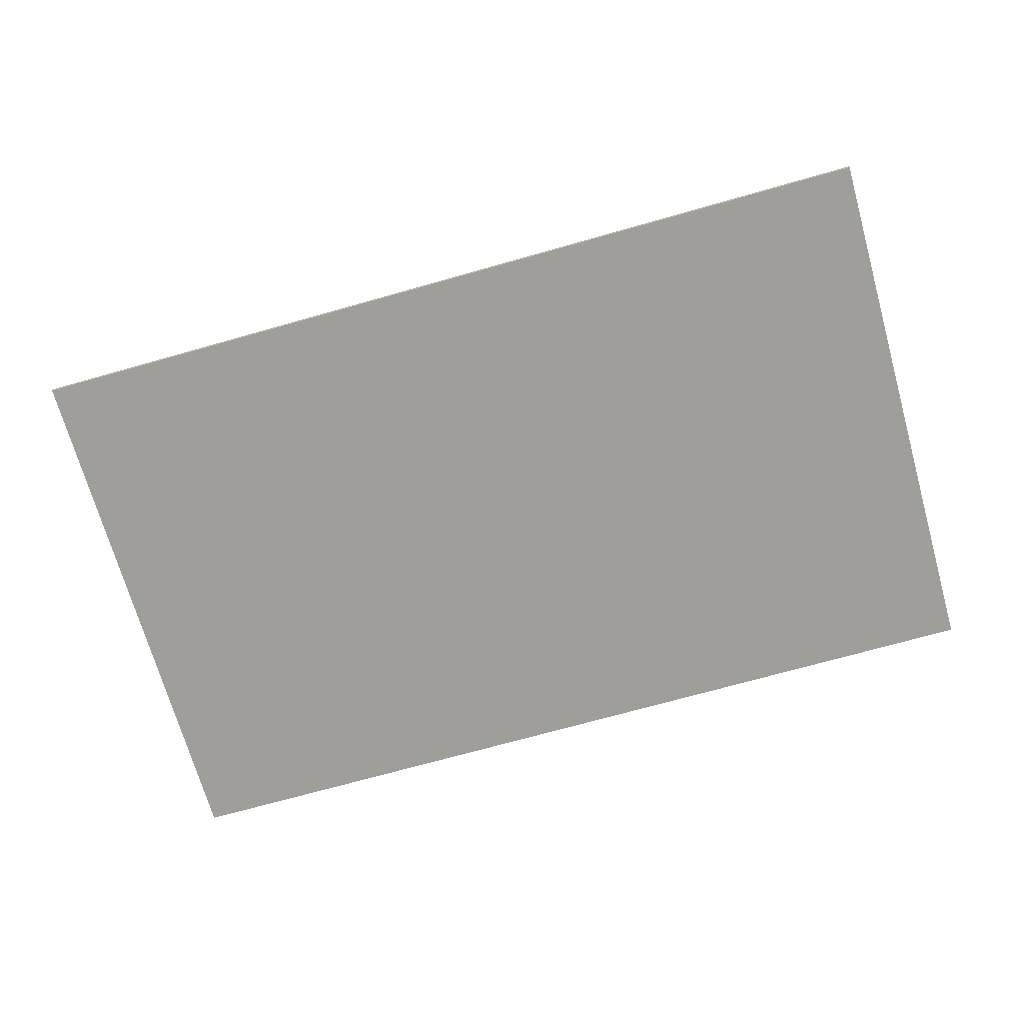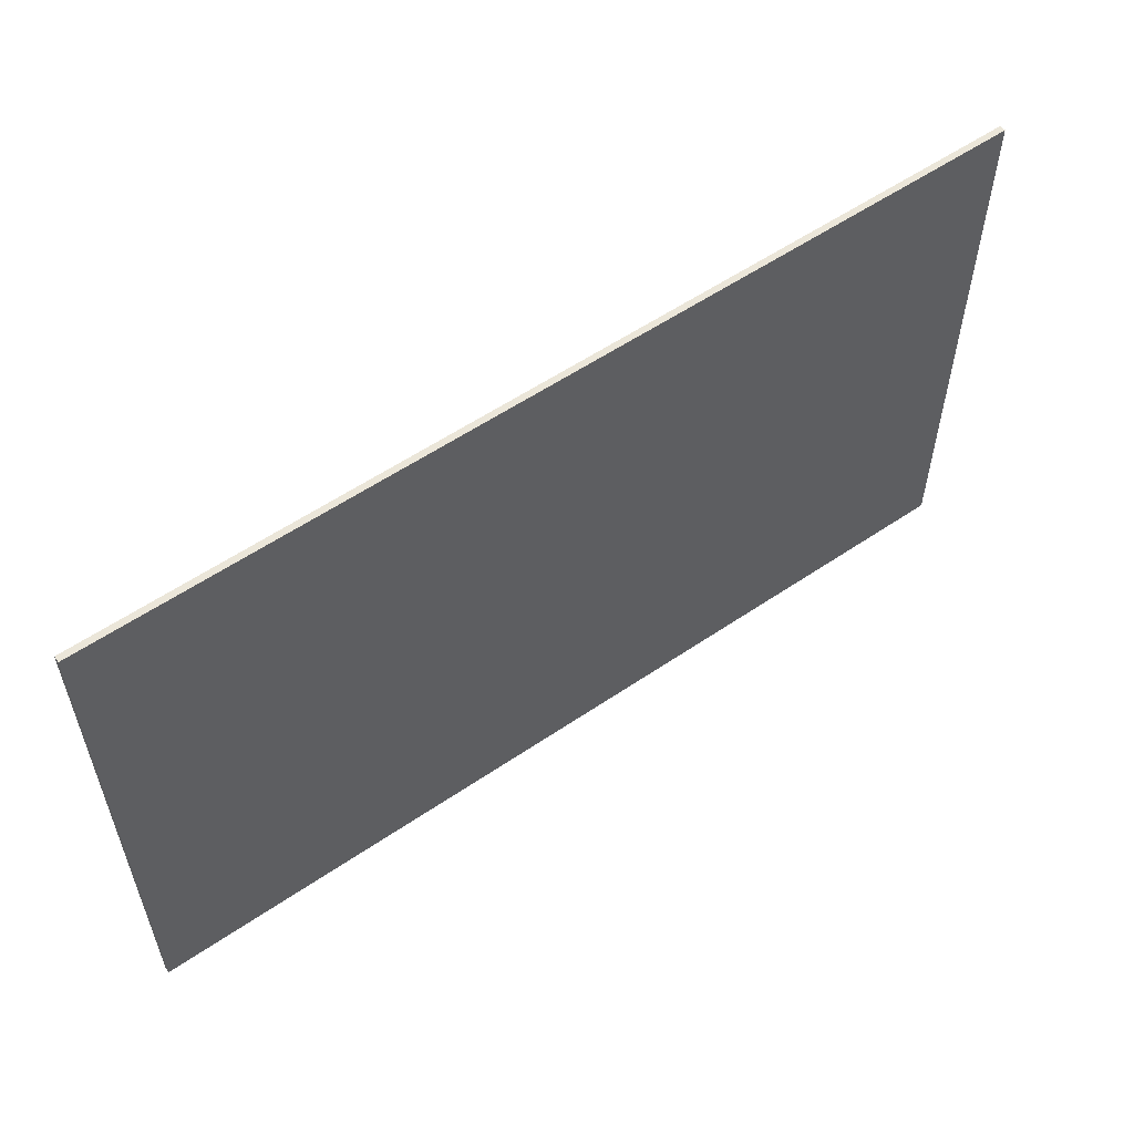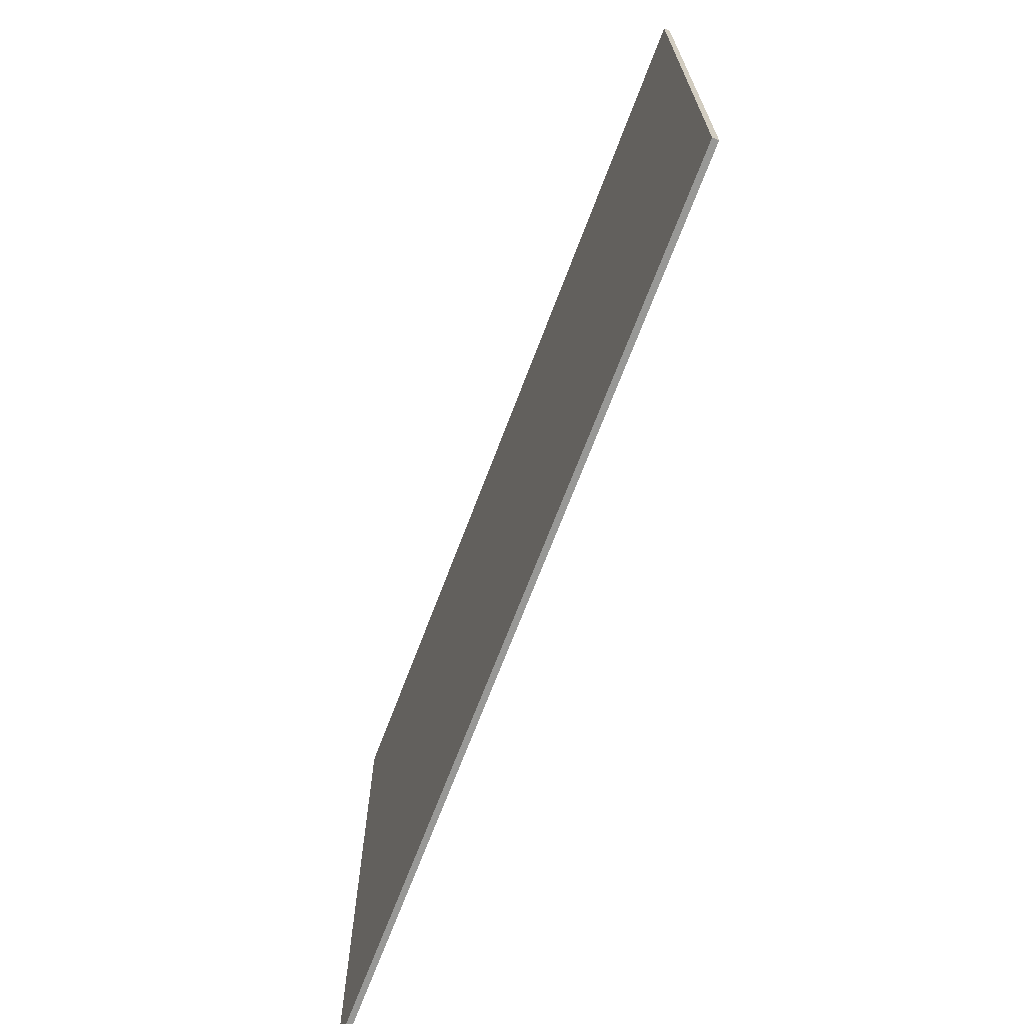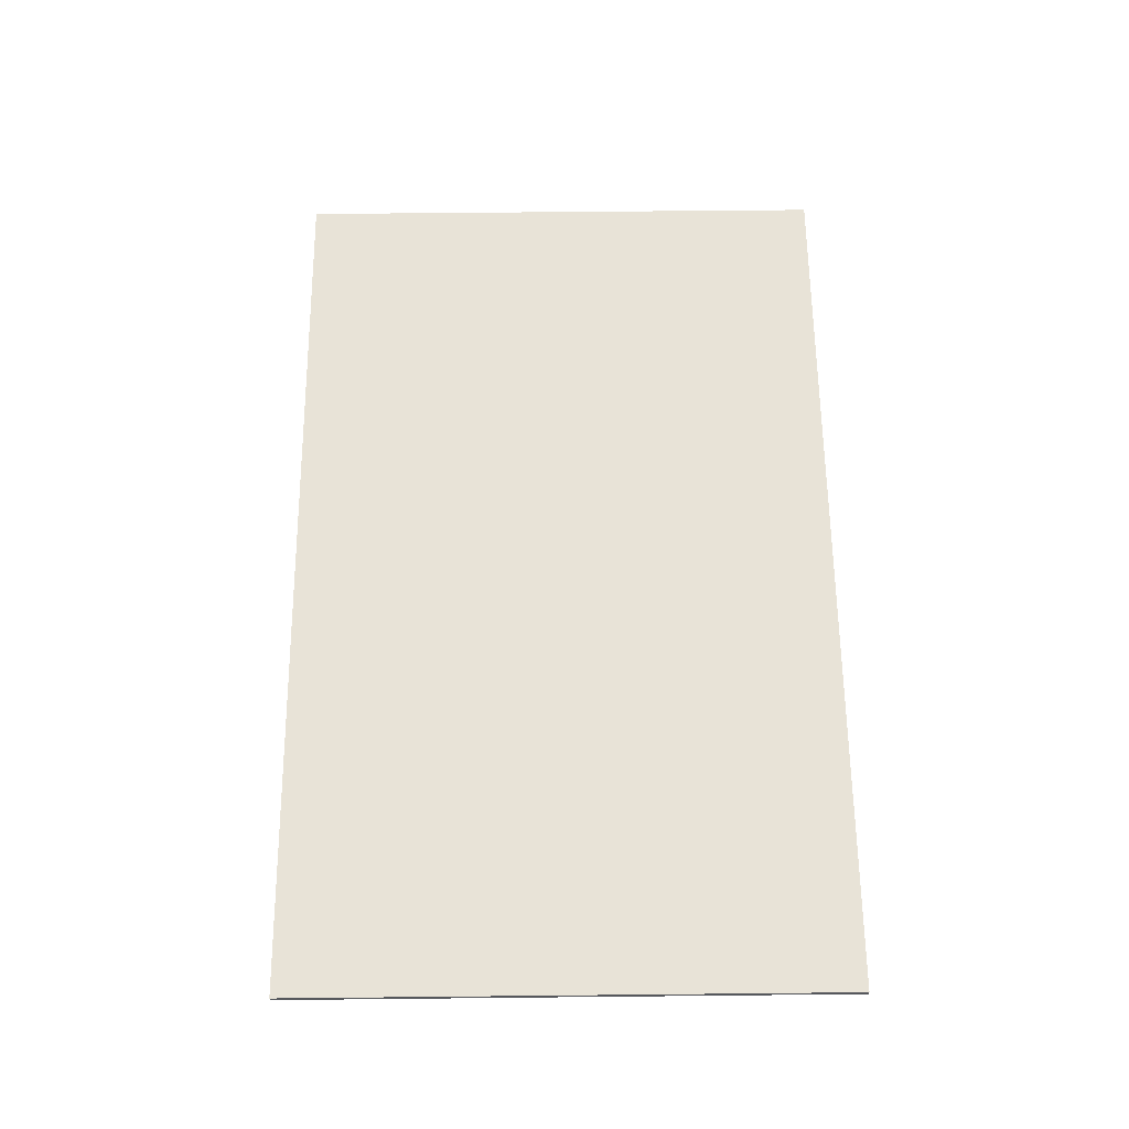
<metadata>
{"format":"obj","ext":"obj","renderer":"f3d","projection":"perspective","resolution":1024,"background":"white","views":[{"elev":-70.8,"azim":-164.2,"up":"+Y"},{"elev":56.7,"azim":144.6,"up":"+Z"},{"elev":-68.4,"azim":69.4,"up":"+Z"},{"elev":62.1,"azim":-90.6,"up":"+Y"}]}
</metadata>
<code>
v 0.34 -0.0125 0.34
v 0.04437 -0.0125 0.3371
v 0 -0.0125 0.34
v 0.34 -0.0125 0.34
v 0.08799 -0.0125 0.3284
v 0.04437 -0.0125 0.3371
v 0.34 -0.0125 0.34
v 0.1301 -0.0125 0.3141
v 0.08799 -0.0125 0.3284
v 0.34 -0.0125 0.34
v 0.17 -0.0125 0.2944
v 0.1301 -0.0125 0.3141
v 0.34 -0.0125 0.34
v 0.207 -0.0125 0.2698
v 0.17 -0.0125 0.2944
v 0.34 -0.0125 0.34
v 0.2404 -0.0125 0.2404
v 0.207 -0.0125 0.2698
v 0.34 -0.0125 0.34
v 0.2698 -0.0125 0.207
v 0.2404 -0.0125 0.2404
v 0.34 -0.0125 0.34
v 0.2944 -0.0125 0.17
v 0.2698 -0.0125 0.207
v 0.34 -0.0125 0.34
v 0.3141 -0.0125 0.1301
v 0.2944 -0.0125 0.17
v -0.34 -0.0125 0.34
v -0.04437 -0.0125 0.3371
v 0 -0.0125 0.34
v -0.34 -0.0125 0.34
v -0.08799 -0.0125 0.3284
v -0.04437 -0.0125 0.3371
v -0.34 -0.0125 0.34
v -0.1301 -0.0125 0.3141
v -0.08799 -0.0125 0.3284
v -0.34 -0.0125 0.34
v -0.17 -0.0125 0.2944
v -0.1301 -0.0125 0.3141
v -0.34 -0.0125 0.34
v -0.207 -0.0125 0.2698
v -0.17 -0.0125 0.2944
v -0.34 -0.0125 0.34
v -0.2404 -0.0125 0.2404
v -0.207 -0.0125 0.2698
v -0.34 -0.0125 0.34
v -0.2698 -0.0125 0.207
v -0.2404 -0.0125 0.2404
v -0.34 -0.0125 0.34
v -0.2944 -0.0125 0.17
v -0.2698 -0.0125 0.207
v -0.34 -0.0125 0.34
v -0.3141 -0.0125 0.1301
v -0.2944 -0.0125 0.17
v 0.34 -0.0125 -0.34
v 0.04437 -0.0125 -0.3371
v 0 -0.0125 -0.34
v 0.34 -0.0125 -0.34
v 0.08799 -0.0125 -0.3284
v 0.04437 -0.0125 -0.3371
v 0.34 -0.0125 -0.34
v 0.1301 -0.0125 -0.3141
v 0.08799 -0.0125 -0.3284
v 0.34 -0.0125 -0.34
v 0.17 -0.0125 -0.2944
v 0.1301 -0.0125 -0.3141
v 0.34 -0.0125 -0.34
v 0.207 -0.0125 -0.2698
v 0.17 -0.0125 -0.2944
v 0.34 -0.0125 -0.34
v 0.2404 -0.0125 -0.2404
v 0.207 -0.0125 -0.2698
v 0.34 -0.0125 -0.34
v 0.2698 -0.0125 -0.207
v 0.2404 -0.0125 -0.2404
v 0.34 -0.0125 -0.34
v 0.2944 -0.0125 -0.17
v 0.2698 -0.0125 -0.207
v 0.34 -0.0125 -0.34
v 0.3141 -0.0125 -0.1301
v 0.2944 -0.0125 -0.17
v -0.34 -0.0125 -0.34
v -0.04437 -0.0125 -0.3371
v 0 -0.0125 -0.34
v -0.34 -0.0125 -0.34
v -0.08799 -0.0125 -0.3284
v -0.04437 -0.0125 -0.3371
v -0.34 -0.0125 -0.34
v -0.1301 -0.0125 -0.3141
v -0.08799 -0.0125 -0.3284
v -0.34 -0.0125 -0.34
v -0.17 -0.0125 -0.2944
v -0.1301 -0.0125 -0.3141
v -0.34 -0.0125 -0.34
v -0.207 -0.0125 -0.2698
v -0.17 -0.0125 -0.2944
v -0.34 -0.0125 -0.34
v -0.2404 -0.0125 -0.2404
v -0.207 -0.0125 -0.2698
v -0.34 -0.0125 -0.34
v -0.2698 -0.0125 -0.207
v -0.2404 -0.0125 -0.2404
v -0.34 -0.0125 -0.34
v -0.2944 -0.0125 -0.17
v -0.2698 -0.0125 -0.207
v -0.34 -0.0125 -0.34
v -0.3141 -0.0125 -0.1301
v -0.2944 -0.0125 -0.17
v 0.85 -0.0125 0.34
v 0.85 -0.0125 0
v 0.5397 -0.0125 0.34
v 0.5397 -0.0125 -0.34
v 0.85 -0.0125 0
v 0.85 -0.0125 -0.34
v -0.5397 -0.0125 0.34
v -0.85 -0.0125 0
v -0.85 -0.0125 0.34
v -0.85 -0.0125 -0.34
v -0.85 -0.0125 0
v -0.5397 -0.0125 -0.34
v 0.1913 -0.0125 0
v 0.1352 -0.0125 -0.1352
v 0 -0.0125 -0.1913
v 0.1913 -0.0125 0
v 0.1352 -0.0125 0.1352
v 0 -0.0125 0.1913
v -0.1913 -0.0125 0
v -0.1352 -0.0125 -0.1352
v 0 -0.0125 -0.1913
v -0.1913 -0.0125 0
v -0.1352 -0.0125 0.1352
v 0 -0.0125 0.1913
v 0.068 -0.0125 0.068
v 0.04808 -0.0125 0.04808
v 0.068 -0.0125 0
v 0.068 -0.0125 0.068
v 0 -0.0125 0.068
v 0.04808 -0.0125 0.04808
v -0.068 -0.0125 0.068
v -0.04808 -0.0125 0.04808
v 0 -0.0125 0.068
v -0.068 -0.0125 0.068
v -0.068 -0.0125 0
v -0.04808 -0.0125 0.04808
v -0.068 -0.0125 -0.068
v -0.04808 -0.0125 -0.04808
v -0.068 -0.0125 0
v -0.068 -0.0125 -0.068
v 0 -0.0125 -0.068
v -0.04808 -0.0125 -0.04808
v 0.068 -0.0125 -0.068
v 0.04808 -0.0125 -0.04808
v 0 -0.0125 -0.068
v 0.068 -0.0125 -0.068
v 0.068 -0.0125 0
v 0.04808 -0.0125 -0.04808
v 0 -0.0125 -0.1913
v -0.068 -0.0125 -0.068
v 0.068 -0.0125 -0.068
v 0 -0.0125 -0.1913
v 0.068 -0.0125 -0.068
v 0.1913 -0.0125 0
v 0.1913 -0.0125 0
v 0.068 -0.0125 -0.068
v 0.068 -0.0125 0.068
v 0.1913 -0.0125 0
v 0.068 -0.0125 0.068
v 0 -0.0125 0.1913
v -0.1913 -0.0125 0
v -0.068 -0.0125 0.068
v -0.068 -0.0125 -0.068
v 0.068 -0.0125 0.068
v -0.068 -0.0125 0.068
v 0 -0.0125 0.1913
v -0.068 -0.0125 0.068
v -0.1913 -0.0125 0
v 0 -0.0125 0.1913
v -0.068 -0.0125 -0.068
v 0 -0.0125 -0.1913
v -0.1913 -0.0125 0
v 0.3141 -0.0125 -0.1301
v 0.3298 -0.0125 -0.08075
v 0.578 -0.0125 -0.08075
v 0.34 -0.0125 -0.34
v 0.3141 -0.0125 0.1301
v 0.34 -0.0125 0.34
v 0.578 -0.0125 0.08075
v 0.3298 -0.0125 0.08075
v -0.3141 -0.0125 -0.1301
v -0.34 -0.0125 -0.34
v -0.578 -0.0125 -0.08075
v -0.3298 -0.0125 -0.08075
v -0.578 -0.0125 0.08075
v -0.34 -0.0125 0.34
v -0.3141 -0.0125 0.1301
v -0.3298 -0.0125 0.08075
v 0 -0.0125 0.34
v 0.04437 -0.0125 0.3371
v 0.08799 -0.0125 0.3284
v 0 -0.0125 0.34
v 0.08799 -0.0125 0.3284
v 0.1301 -0.0125 0.3141
v 0 -0.0125 0.34
v 0.1301 -0.0125 0.3141
v 0.17 -0.0125 0.2944
v 0 -0.0125 0.34
v 0.17 -0.0125 0.2944
v 0.207 -0.0125 0.2698
v 0 -0.0125 0.34
v 0.207 -0.0125 0.2698
v 0.2404 -0.0125 0.2404
v 0 -0.0125 0.34
v 0.2404 -0.0125 0.2404
v 0.2698 -0.0125 0.207
v 0 -0.0125 0.34
v 0.2698 -0.0125 0.207
v 0.2944 -0.0125 0.17
v 0 -0.0125 0.34
v 0.2944 -0.0125 0.17
v 0.3141 -0.0125 0.1301
v 0 -0.0125 0.34
v -0.04437 -0.0125 0.3371
v -0.08799 -0.0125 0.3284
v 0 -0.0125 0.34
v -0.08799 -0.0125 0.3284
v -0.1301 -0.0125 0.3141
v 0 -0.0125 0.34
v -0.1301 -0.0125 0.3141
v -0.17 -0.0125 0.2944
v 0 -0.0125 0.34
v -0.17 -0.0125 0.2944
v -0.207 -0.0125 0.2698
v 0 -0.0125 0.34
v -0.207 -0.0125 0.2698
v -0.2404 -0.0125 0.2404
v 0 -0.0125 0.34
v -0.2404 -0.0125 0.2404
v -0.2698 -0.0125 0.207
v 0 -0.0125 0.34
v -0.2698 -0.0125 0.207
v -0.2944 -0.0125 0.17
v 0 -0.0125 0.34
v -0.2944 -0.0125 0.17
v -0.3141 -0.0125 0.1301
v 0 -0.0125 -0.34
v 0.04437 -0.0125 -0.3371
v 0.08799 -0.0125 -0.3284
v 0 -0.0125 -0.34
v 0.08799 -0.0125 -0.3284
v 0.1301 -0.0125 -0.3141
v 0 -0.0125 -0.34
v 0.1301 -0.0125 -0.3141
v 0.17 -0.0125 -0.2944
v 0 -0.0125 -0.34
v 0.17 -0.0125 -0.2944
v 0.207 -0.0125 -0.2698
v 0 -0.0125 -0.34
v 0.207 -0.0125 -0.2698
v 0.2404 -0.0125 -0.2404
v 0 -0.0125 -0.34
v 0.2404 -0.0125 -0.2404
v 0.2698 -0.0125 -0.207
v 0 -0.0125 -0.34
v 0.2698 -0.0125 -0.207
v 0.2944 -0.0125 -0.17
v 0 -0.0125 -0.34
v 0.2944 -0.0125 -0.17
v 0.3141 -0.0125 -0.1301
v 0 -0.0125 -0.34
v -0.04437 -0.0125 -0.3371
v -0.08799 -0.0125 -0.3284
v 0 -0.0125 -0.34
v -0.08799 -0.0125 -0.3284
v -0.1301 -0.0125 -0.3141
v 0 -0.0125 -0.34
v -0.1301 -0.0125 -0.3141
v -0.17 -0.0125 -0.2944
v 0 -0.0125 -0.34
v -0.17 -0.0125 -0.2944
v -0.207 -0.0125 -0.2698
v 0 -0.0125 -0.34
v -0.207 -0.0125 -0.2698
v -0.2404 -0.0125 -0.2404
v 0 -0.0125 -0.34
v -0.2404 -0.0125 -0.2404
v -0.2698 -0.0125 -0.207
v 0 -0.0125 -0.34
v -0.2698 -0.0125 -0.207
v -0.2944 -0.0125 -0.17
v 0 -0.0125 -0.34
v -0.2944 -0.0125 -0.17
v -0.3141 -0.0125 -0.1301
v 0.1913 -0.0125 -0.1913
v 0.1352 -0.0125 -0.1352
v 0.1913 -0.0125 0
v 0.1913 -0.0125 -0.1913
v 0 -0.0125 -0.1913
v 0.1352 -0.0125 -0.1352
v -0.1913 -0.0125 -0.1913
v -0.1352 -0.0125 -0.1352
v 0 -0.0125 -0.1913
v -0.1913 -0.0125 -0.1913
v -0.1913 -0.0125 0
v -0.1352 -0.0125 -0.1352
v -0.1913 -0.0125 0.1913
v -0.1352 -0.0125 0.1352
v -0.1913 -0.0125 0
v -0.1913 -0.0125 0.1913
v 0 -0.0125 0.1913
v -0.1352 -0.0125 0.1352
v 0.1913 -0.0125 0.1913
v 0.1352 -0.0125 0.1352
v 0 -0.0125 0.1913
v 0.1913 -0.0125 0.1913
v 0.1913 -0.0125 0
v 0.1352 -0.0125 0.1352
v 0 -0.0125 0
v 0.068 -0.0125 0
v 0.04808 -0.0125 0.04808
v 0 -0.0125 0
v 0.04808 -0.0125 0.04808
v 0 -0.0125 0.068
v 0 -0.0125 0
v 0 -0.0125 0.068
v -0.04808 -0.0125 0.04808
v 0 -0.0125 0
v -0.04808 -0.0125 0.04808
v -0.068 -0.0125 0
v 0 -0.0125 0
v -0.068 -0.0125 0
v -0.04808 -0.0125 -0.04808
v 0 -0.0125 0
v -0.04808 -0.0125 -0.04808
v 0 -0.0125 -0.068
v 0 -0.0125 0
v 0 -0.0125 -0.068
v 0.04808 -0.0125 -0.04808
v 0 -0.0125 0
v 0.04808 -0.0125 -0.04808
v 0.068 -0.0125 0
v 0.1913 -0.0125 -0.1913
v 0 -0.0125 -0.34
v -0.1913 -0.0125 -0.1913
v 0 -0.0125 -0.34
v 0.1913 -0.0125 -0.1913
v 0.3141 -0.0125 -0.1301
v 0.3298 -0.0125 0.08075
v 0.3298 -0.0125 -0.08075
v 0.1913 -0.0125 -0.1913
v 0.1913 -0.0125 0.1913
v -0.1913 -0.0125 -0.1913
v 0 -0.0125 -0.34
v -0.3141 -0.0125 -0.1301
v 0.3141 -0.0125 0.1301
v 0.1913 -0.0125 0.1913
v 0 -0.0125 0.34
v 0 -0.0125 0.34
v 0.1913 -0.0125 0.1913
v -0.1913 -0.0125 0.1913
v -0.1913 -0.0125 0.1913
v -0.3141 -0.0125 0.1301
v 0 -0.0125 0.34
v -0.3298 -0.0125 0.08075
v -0.1913 -0.0125 0.1913
v -0.1913 -0.0125 -0.1913
v -0.3298 -0.0125 -0.08075
v -0.578 -0.0125 -0.08075
v -0.34 -0.0125 -0.34
v -0.5397 -0.0125 -0.34
v -0.85 -0.0125 0
v -0.85 -0.0125 0
v -0.5397 -0.0125 0.34
v -0.34 -0.0125 0.34
v -0.578 -0.0125 0.08075
v -0.3298 -0.0125 -0.08075
v -0.578 -0.0125 -0.08075
v -0.578 -0.0125 0.08075
v -0.3298 -0.0125 0.08075
v -0.578 -0.0125 0.08075
v -0.578 -0.0125 -0.08075
v -0.85 -0.0125 0
v 0.578 -0.0125 -0.08075
v 0.578 -0.0125 0.08075
v 0.85 -0.0125 0
v 0.5397 -0.0125 -0.34
v 0.34 -0.0125 -0.34
v 0.578 -0.0125 -0.08075
v 0.85 -0.0125 0
v 0.85 -0.0125 0
v 0.578 -0.0125 0.08075
v 0.34 -0.0125 0.34
v 0.5397 -0.0125 0.34
v 0.578 -0.0125 -0.08075
v 0.3298 -0.0125 -0.08075
v 0.3298 -0.0125 0.08075
v 0.578 -0.0125 0.08075
v 0.3141 -0.0125 -0.1301
v 0.1913 -0.0125 -0.1913
v 0.3298 -0.0125 -0.08075
v -0.1913 -0.0125 0.1913
v -0.3298 -0.0125 0.08075
v -0.3141 -0.0125 0.1301
v -0.3298 -0.0125 -0.08075
v -0.1913 -0.0125 -0.1913
v -0.3141 -0.0125 -0.1301
v 0.3298 -0.0125 0.08075
v 0.1913 -0.0125 0.1913
v 0.3141 -0.0125 0.1301
v 0.9375 0 0.575
v 0.9375 0 -0.575
v -0.9375 0 -0.575
v -0.9375 0 0.575
v -0.9375 -0.0125 0.575
v 0.9375 -0.0125 0.575
v 0.9375 0 0.575
v -0.9375 0 0.575
v -0.9375 -0.0125 -0.575
v -0.9375 -0.0125 0.575
v -0.9375 0 0.575
v -0.9375 0 -0.575
v 0.9375 -0.0125 -0.575
v -0.9375 -0.0125 -0.575
v -0.9375 0 -0.575
v 0.9375 0 -0.575
v 0.9375 -0.0125 0.575
v 0.9375 -0.0125 -0.575
v 0.9375 0 -0.575
v 0.9375 0 0.575
v -0.9375 -0.0125 0.575
v -0.85 -0.0125 0.34
v 0.85 -0.0125 0.34
v 0.9375 -0.0125 0.575
v 0.9375 -0.0125 -0.575
v 0.85 -0.0125 -0.34
v -0.85 -0.0125 -0.34
v -0.9375 -0.0125 -0.575
v 0.9375 -0.0125 0.575
v 0.85 -0.0125 0.34
v 0.85 -0.0125 -0.34
v 0.9375 -0.0125 -0.575
v -0.9375 -0.0125 -0.575
v -0.85 -0.0125 -0.34
v -0.85 -0.0125 0.34
v -0.9375 -0.0125 0.575
g mesh438096
f 1 3 2
f 4 6 5
f 7 9 8
f 10 12 11
f 13 15 14
f 16 18 17
f 19 21 20
f 22 24 23
f 25 27 26
g mesh438098
f 28 29 30
f 31 32 33
f 34 35 36
f 37 38 39
f 40 41 42
f 43 44 45
f 46 47 48
f 49 50 51
f 52 53 54
g mesh438100
f 55 56 57
f 58 59 60
f 61 62 63
f 64 65 66
f 67 68 69
f 70 71 72
f 73 74 75
f 76 77 78
f 79 80 81
g mesh438102
f 82 84 83
f 85 87 86
f 88 90 89
f 91 93 92
f 94 96 95
f 97 99 98
f 100 102 101
f 103 105 104
f 106 108 107
f 109 111 110
f 112 114 113
f 115 117 116
f 118 120 119
g mesh438104
f 121 123 122
g mesh438106
f 124 125 126
g mesh438108
f 127 128 129
g mesh438110
f 130 132 131
g mesh438112
f 133 134 135
f 136 137 138
f 139 140 141
f 142 143 144
f 145 146 147
f 148 149 150
f 151 152 153
f 154 155 156
f 157 159 158
f 160 162 161
f 163 165 164
f 166 168 167
f 169 171 170
f 172 174 173
f 175 177 176
f 178 180 179
f 181 183 182
f 183 181 184
f 185 187 186
f 187 185 188
f 189 191 190
f 191 189 192
f 193 195 194
f 195 193 196
g mesh438116
f 197 199 198
f 200 202 201
f 203 205 204
f 206 208 207
f 209 211 210
f 212 214 213
f 215 217 216
f 218 220 219
g mesh438118
f 221 222 223
f 224 225 226
f 227 228 229
f 230 231 232
f 233 234 235
f 236 237 238
f 239 240 241
f 242 243 244
g mesh438120
f 245 246 247
f 248 249 250
f 251 252 253
f 254 255 256
f 257 258 259
f 260 261 262
f 263 264 265
f 266 267 268
g mesh438122
f 269 271 270
f 272 274 273
f 275 277 276
f 278 280 279
f 281 283 282
f 284 286 285
f 287 289 288
f 290 292 291
g mesh438124
f 293 295 294
f 296 298 297
f 299 301 300
f 302 304 303
f 305 307 306
f 308 310 309
f 311 313 312
f 314 316 315
g mesh438126
f 317 318 319
f 320 321 322
f 323 324 325
f 326 327 328
f 329 330 331
f 332 333 334
f 335 336 337
f 338 339 340
f 341 343 342
f 344 346 345
f 347 349 348
f 349 347 350
f 351 353 352
f 354 356 355
f 357 359 358
f 360 362 361
f 363 365 364
f 365 363 366
f 367 369 368
f 369 367 370
f 371 373 372
f 373 371 374
f 375 377 376
f 377 375 378
f 379 381 380
f 382 384 383
f 385 387 386
f 387 385 388
f 389 391 390
f 391 389 392
f 393 395 394
f 395 393 396
f 397 399 398
f 400 402 401
f 403 405 404
f 406 408 407
g mesh438130
f 409 410 411
f 411 412 409
f 413 414 415
f 415 416 413
f 417 418 419
f 419 420 417
f 421 422 423
f 423 424 421
f 425 426 427
f 427 428 425
g mesh438132
f 429 430 431
f 431 432 429
f 433 434 435
f 435 436 433
f 437 438 439
f 439 440 437
f 441 442 443
f 443 444 441

</code>
